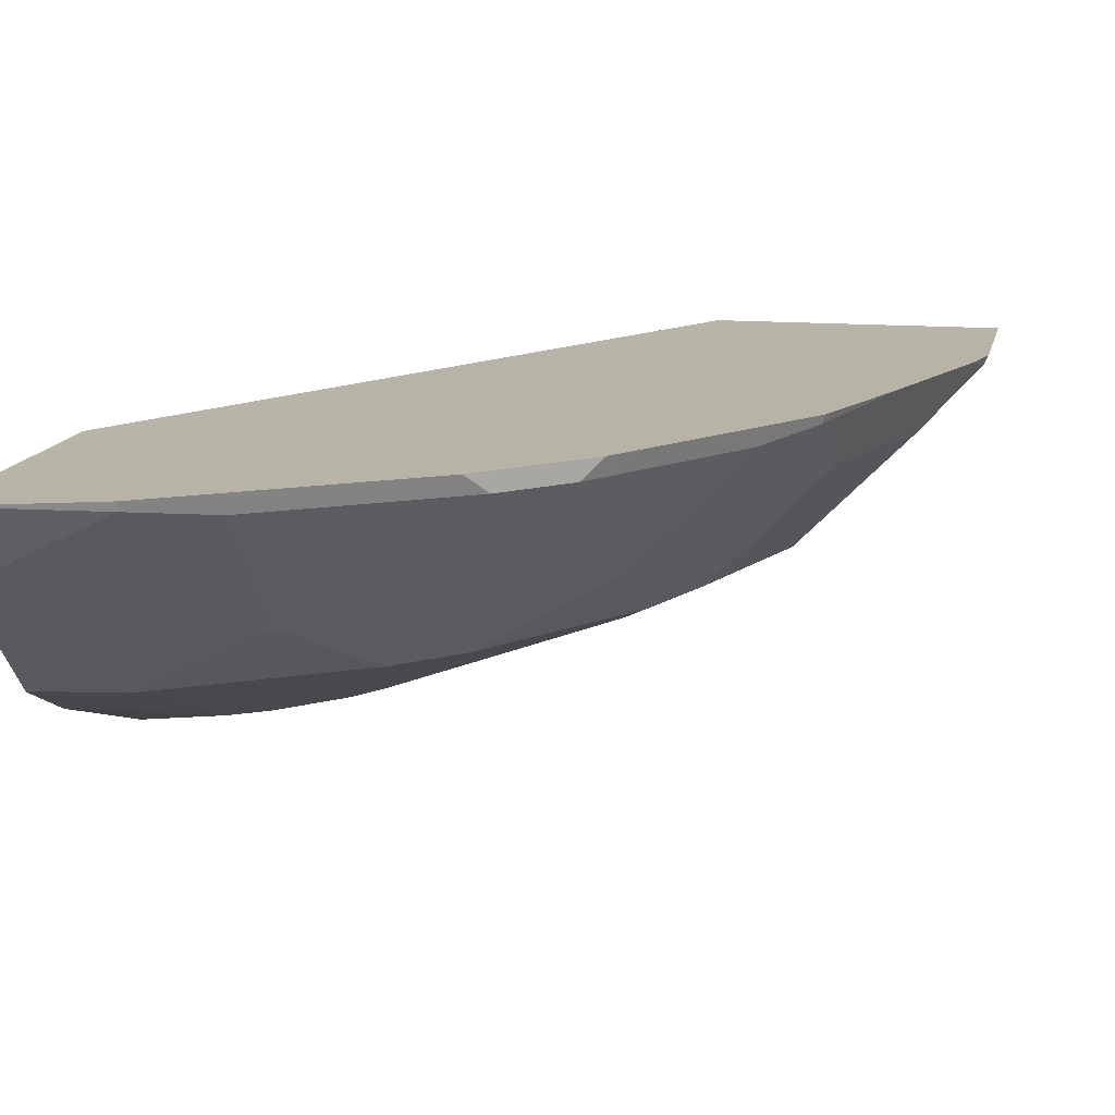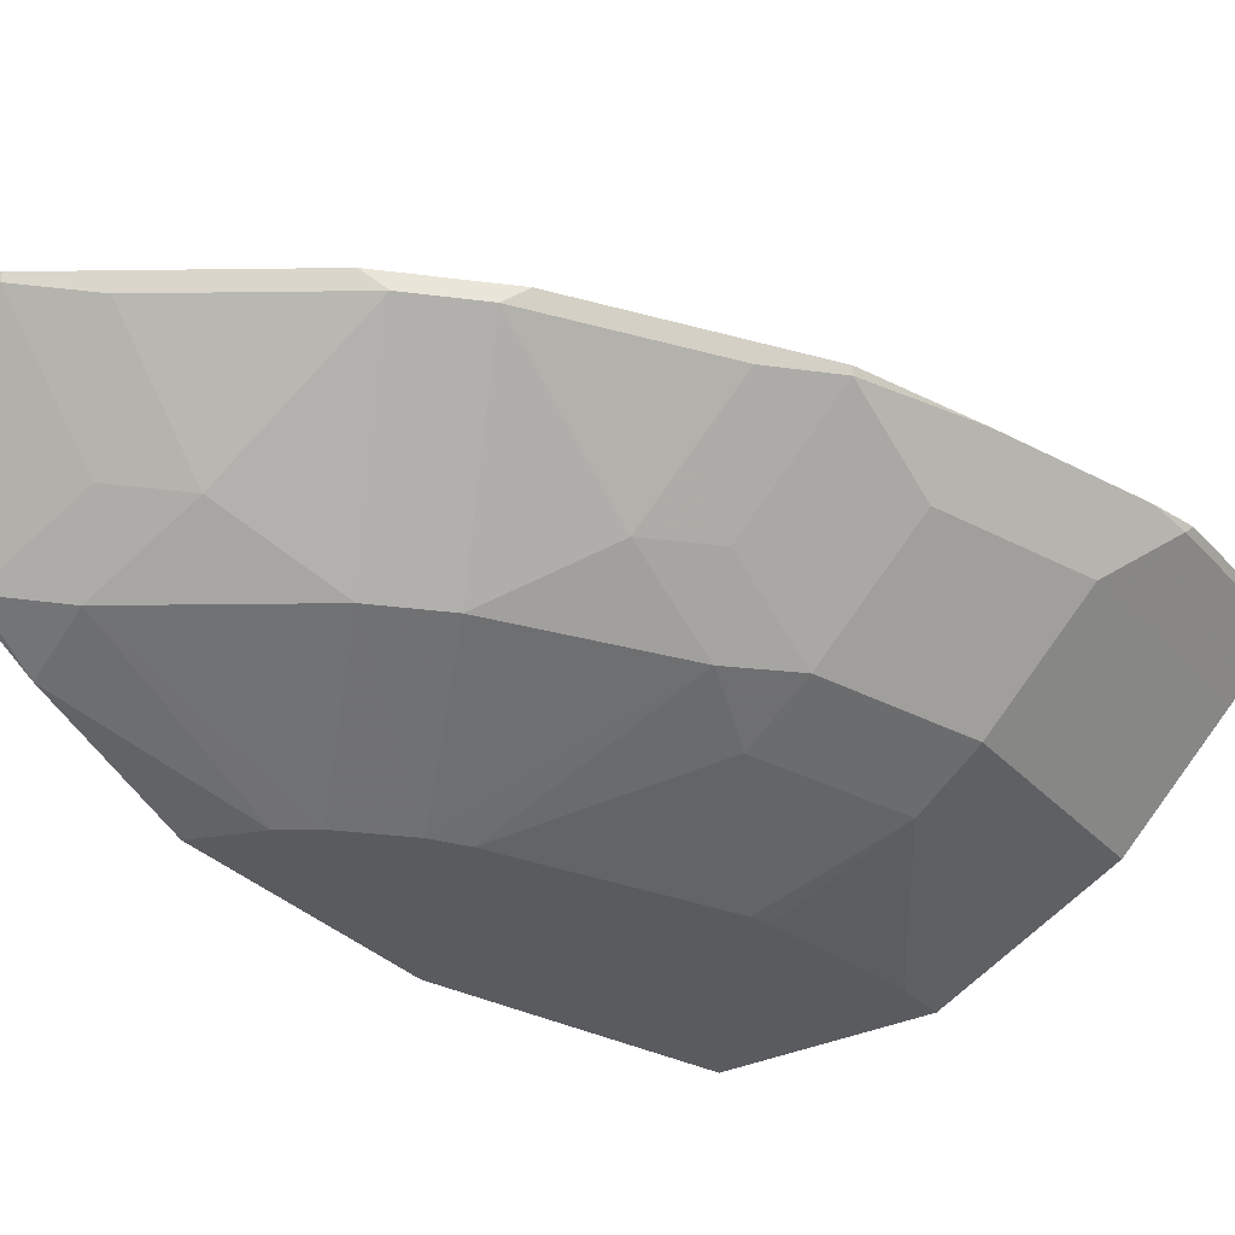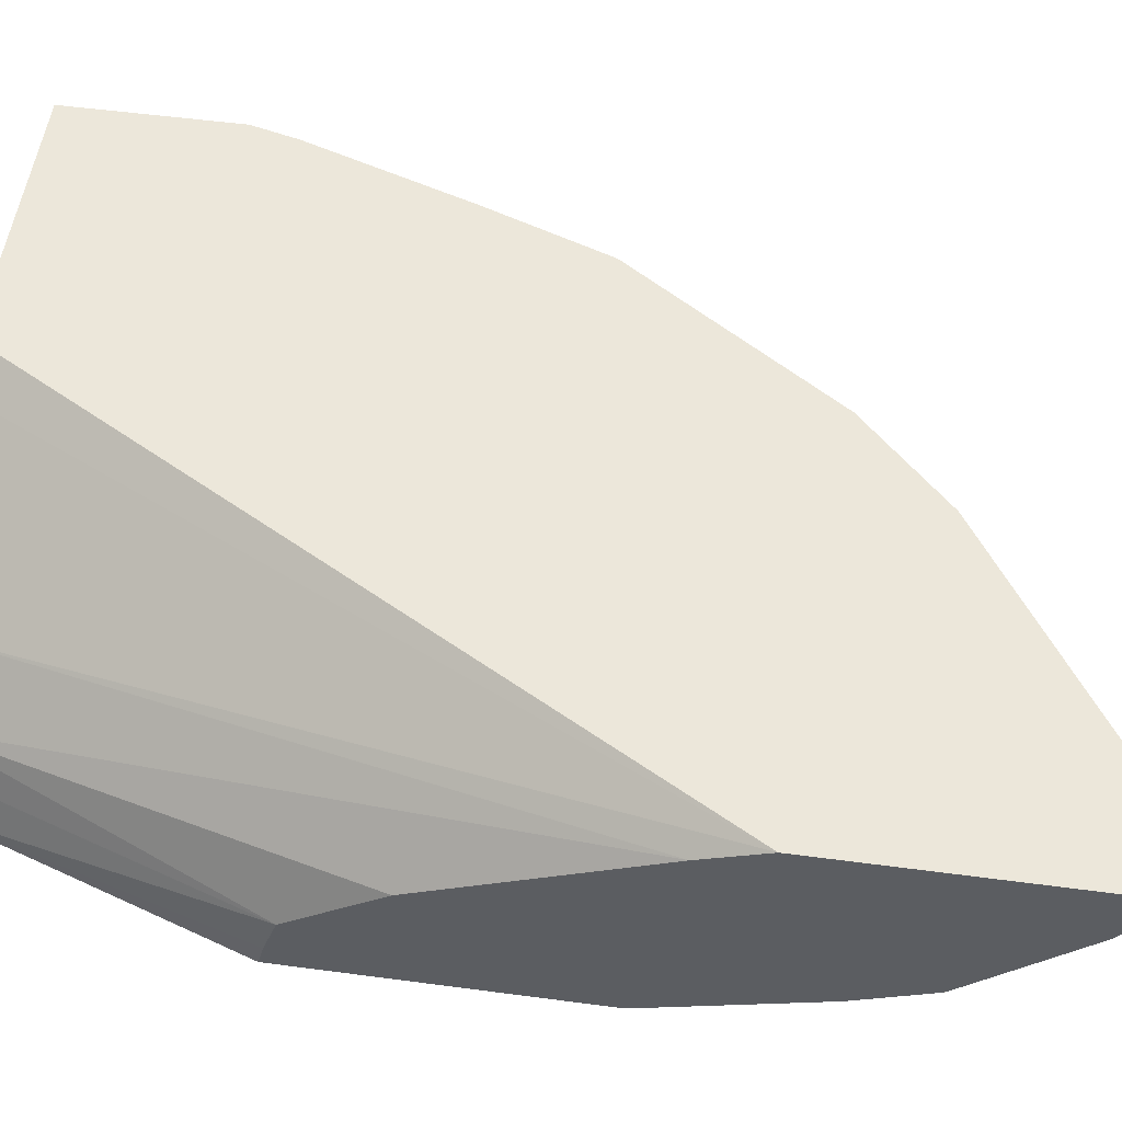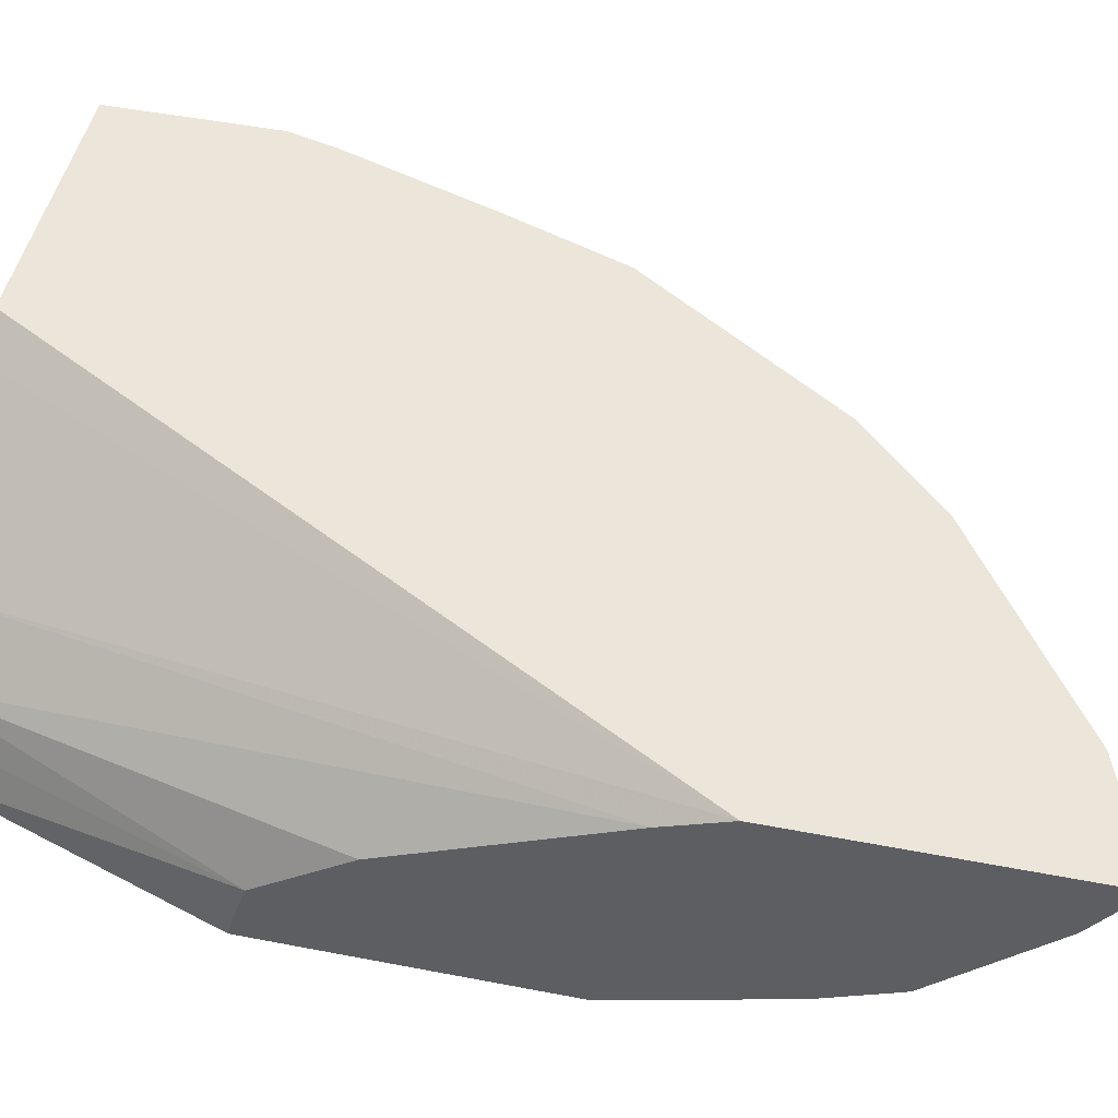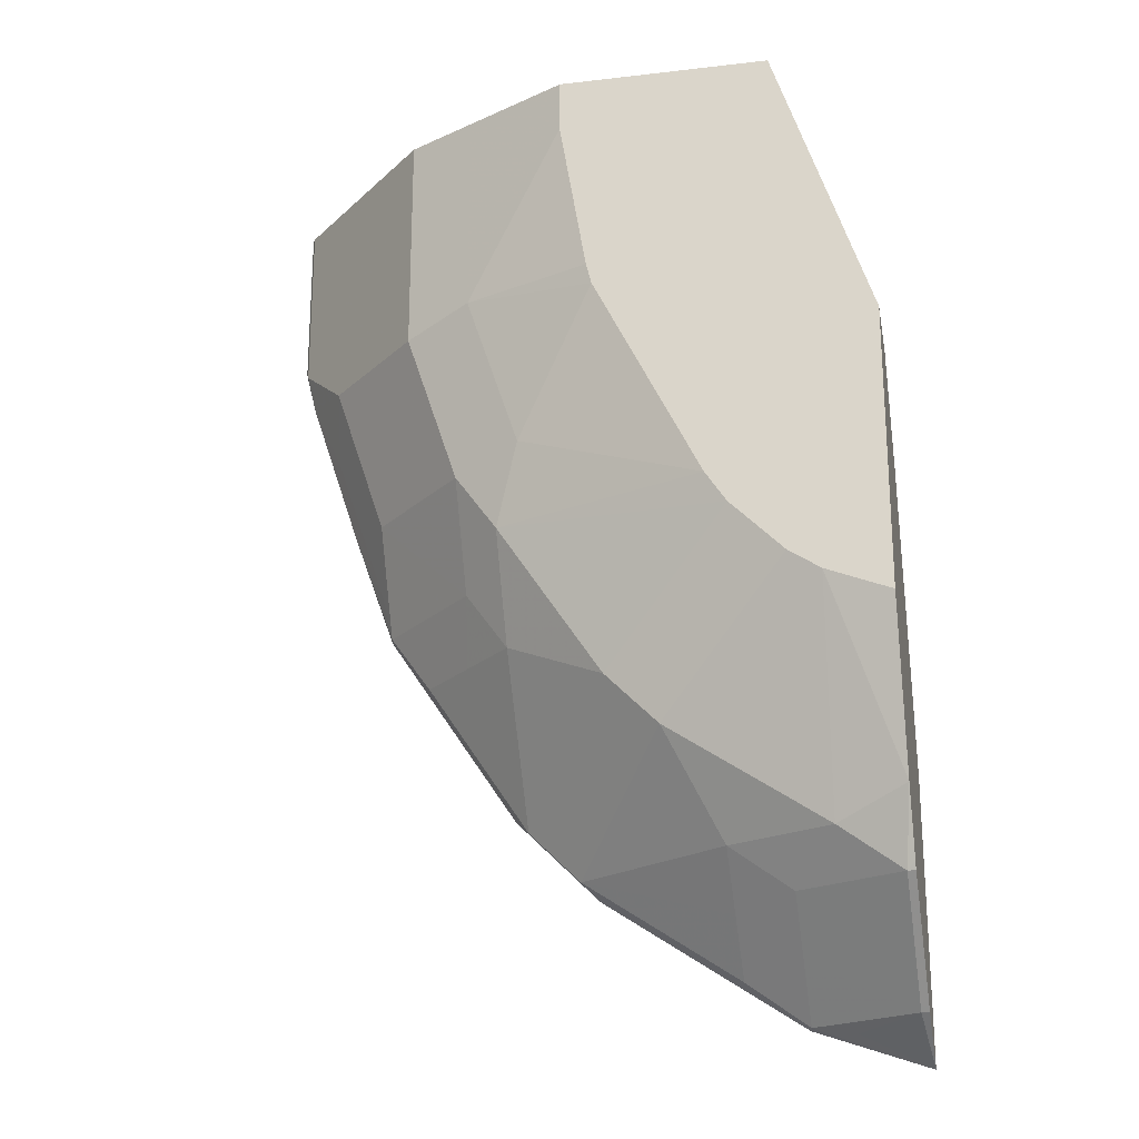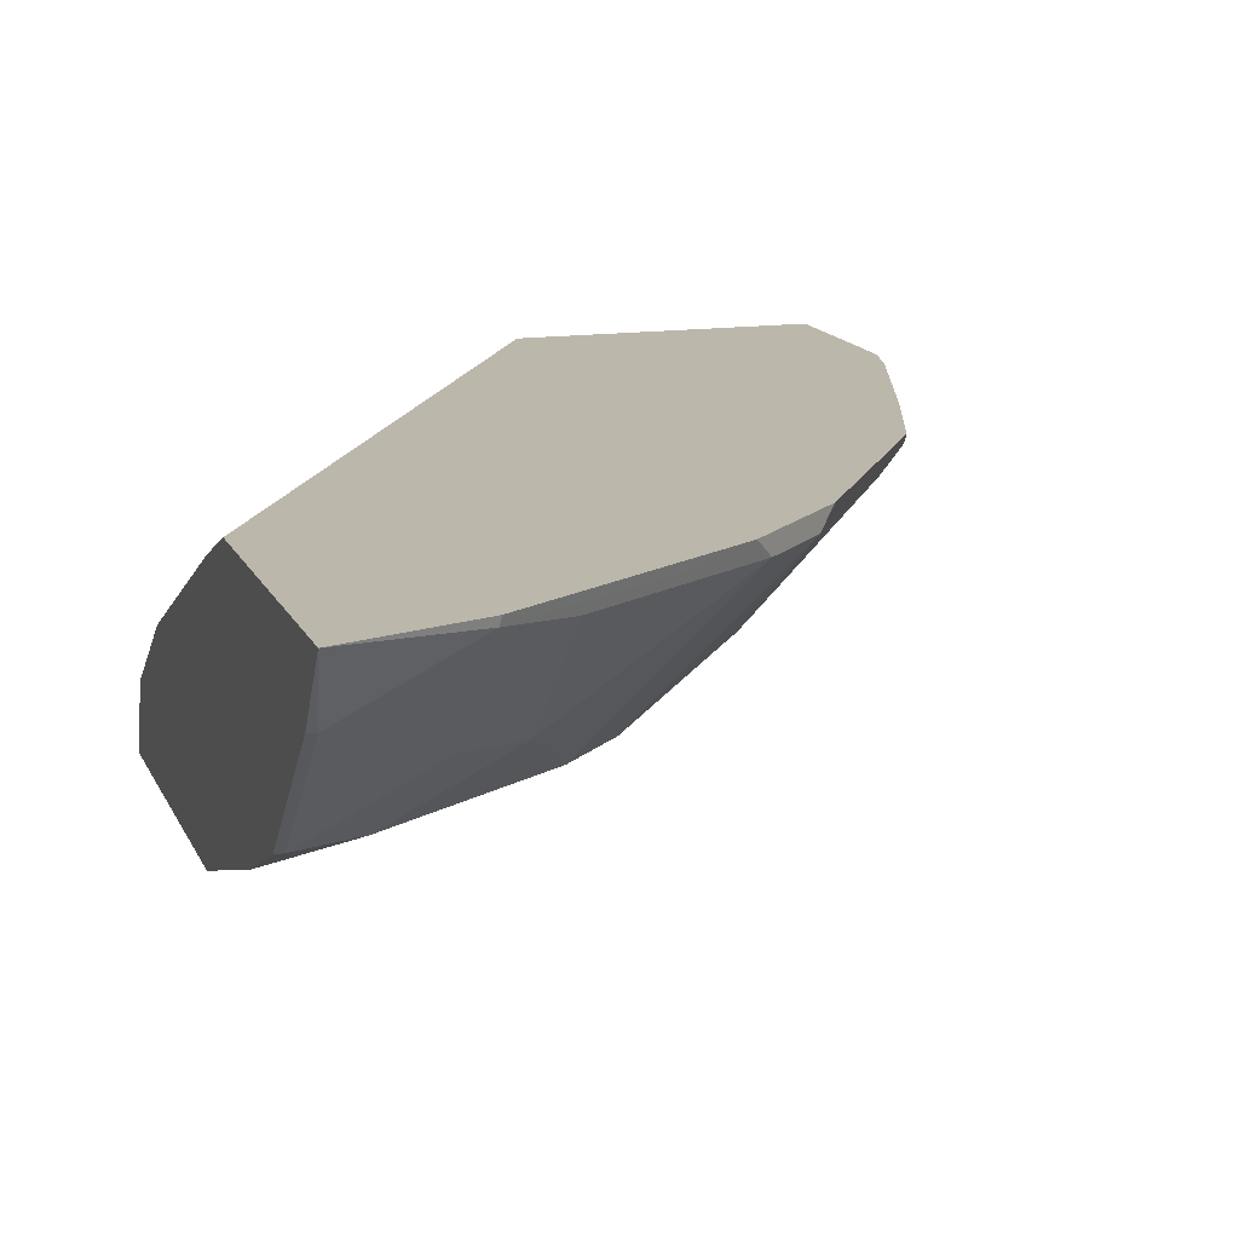
<metadata>
{"format":"obj","ext":"obj","renderer":"f3d","projection":"perspective","resolution":1024,"background":"white","views":[{"elev":12.9,"azim":-168.5,"up":"+Y"},{"elev":-32.1,"azim":-145.3,"up":"+Y"},{"elev":53.1,"azim":98.1,"up":"+Y"},{"elev":47.8,"azim":102.3,"up":"+Y"},{"elev":-22.3,"azim":11.4,"up":"+Z"},{"elev":14.5,"azim":162.5,"up":"+Y"}]}
</metadata>
<code>
v -0.2757 -0.5753 -0.2093
v -0.2757 -0.5586 -0.2134
v -0.3453 -0.5753 -0.0002782
v -0.2757 -0.5753 -0.4172
v -0.2757 -0.53 -0.2231
v -0.3572 -0.5464 -0.0002782
v -0.4988 -0.5753 -0.0002782
v -0.3223 -0.5753 -0.3989
v -0.2757 -0.5356 -0.5356
v -0.3682 -0.5216 -0.0002782
v -0.2757 -0.4819 -0.2901
v -0.5754 -0.537 -0.0002782
v -0.4988 -0.5753 -0.03844
v -0.3454 -0.5753 -0.3837
v -0.3261 -0.5179 -0.5562
v -0.2813 -0.5115 -0.5882
v -0.2757 -0.5143 -0.5824
v -0.4092 -0.4859 -0.0002782
v -0.2757 -0.4088 -0.4471
v -0.614 -0.5177 -0.0002782
v -0.5754 -0.537 -0.1535
v -0.4796 -0.5753 -0.1534
v -0.3837 -0.5753 -0.3454
v -0.4412 -0.5179 -0.4795
v -0.4028 -0.4795 -0.5562
v -0.2757 -0.5115 -0.5882
v -0.3581 -0.4731 -0.5882
v -0.2813 -0.4348 -0.6649
v -0.5242 -0.4092 -0.0002782
v -0.2757 -0.3909 -0.4914
v -0.6265 -0.5115 -0.0002782
v -0.6265 -0.5115 -0.1663
v -0.5882 -0.5115 -0.2814
v -0.537 -0.537 -0.2686
v -0.4757 -0.5753 -0.1688
v -0.399 -0.5753 -0.3222
v -0.5562 -0.5179 -0.3261
v -0.4795 -0.5179 -0.4411
v -0.5179 -0.4028 -0.5562
v -0.4028 -0.4412 -0.5946
v -0.2757 -0.4348 -0.6649
v -0.3581 -0.4348 -0.6265
v -0.3581 -0.3964 -0.6649
v -0.3261 -0.4028 -0.6713
v -0.2757 -0.3909 -0.6952
v -0.5526 -0.3909 -0.0002782
v -0.7032 -0.4348 -0.0002782
v -0.7032 -0.4348 -0.1663
v -0.6649 -0.4348 -0.2814
v -0.5882 -0.4731 -0.358
v -0.4374 -0.5753 -0.2456
v -0.5562 -0.4795 -0.4027
v -0.5562 -0.4028 -0.5178
v -0.506 -0.3909 -0.5681
v -0.4842 -0.3909 -0.5827
v -0.4732 -0.3964 -0.5882
v -0.4028 -0.4028 -0.6329
v -0.5298 -0.3909 -0.5443
v -0.3691 -0.3909 -0.6594
v -0.3592 -0.3909 -0.666
v -0.7444 -0.3909 -0.0002782
v -0.7416 -0.3964 -0.0002782
v -0.7416 -0.3964 -0.1279
v -0.7361 -0.3909 -0.1555
v -0.7097 -0.4028 -0.211
v -0.6713 -0.4028 -0.3261
v -0.6649 -0.3964 -0.358
v -0.6329 -0.4028 -0.4027
v -0.5946 -0.4412 -0.4027
v -0.5893 -0.3909 -0.4742
v -0.5681 -0.3909 -0.5059
v -0.7444 -0.3909 -0.1224
v -0.6977 -0.3909 -0.2706
v -0.666 -0.3909 -0.3591
v -0.6594 -0.3909 -0.369
f 33 48 49
f 32 48 33
f 33 49 50
f 33 50 37
f 33 37 34
f 31 47 48
f 31 48 32
f 37 50 52
f 34 37 36
f 34 36 51
f 37 52 38
f 38 52 53
f 39 54 55
f 39 55 56
f 34 51 35
f 30 61 46
f 30 55 54
f 30 64 72
f 39 56 57
f 28 43 44
f 28 44 45
f 28 45 41
f 29 30 46
f 30 45 60
f 30 60 59
f 30 59 55
f 30 54 58
f 30 58 71
f 30 71 70
f 30 70 75
f 30 75 74
f 30 74 73
f 30 73 64
f 30 72 61
f 39 57 40
f 50 69 52
f 39 71 58
f 52 69 53
f 53 70 71
f 53 69 68
f 53 68 70
f 61 72 63
f 61 63 62
f 63 72 64
f 64 73 66
f 64 66 65
f 66 73 67
f 67 74 75
f 67 75 70
f 67 70 68
f 67 73 74
f 28 42 43
f 50 68 69
f 39 53 71
f 50 67 68
f 49 66 67
f 39 58 54
f 40 57 43
f 40 43 42
f 43 59 60
f 43 60 45
f 43 45 44
f 43 57 56
f 43 56 55
f 43 55 59
f 47 62 63
f 47 63 48
f 48 63 64
f 48 64 65
f 48 65 66
f 48 66 49
f 49 67 50
f 25 42 27
f 16 26 17
f 25 39 40
f 1 19 11
f 1 11 5
f 1 5 2
f 2 5 3
f 3 6 10
f 3 10 18
f 1 30 19
f 3 18 29
f 3 46 61
f 3 61 62
f 3 62 47
f 3 31 20
f 3 20 12
f 3 12 7
f 3 29 46
f 1 45 30
f 1 41 45
f 1 26 41
f 25 40 42
f 1 2 3
f 1 3 7
f 1 7 13
f 1 13 22
f 1 22 35
f 1 35 51
f 1 51 36
f 1 36 23
f 1 23 14
f 1 14 8
f 1 8 4
f 1 4 9
f 1 9 17
f 1 17 26
f 3 5 6
f 4 8 9
f 3 47 31
f 5 11 10
f 16 41 26
f 18 19 30
f 5 10 6
f 20 31 32
f 20 32 21
f 21 32 33
f 21 33 34
f 21 34 35
f 21 35 22
f 23 36 37
f 23 37 38
f 23 38 24
f 24 38 53
f 24 53 39
f 24 39 25
f 16 28 41
f 16 42 28
f 18 30 29
f 8 14 15
f 7 21 13
f 16 27 42
f 8 15 9
f 9 15 16
f 7 12 21
f 10 11 19
f 10 19 18
f 9 16 17
f 13 21 22
f 14 23 24
f 14 24 15
f 15 24 25
f 15 25 27
f 15 27 16
f 12 20 21

</code>
